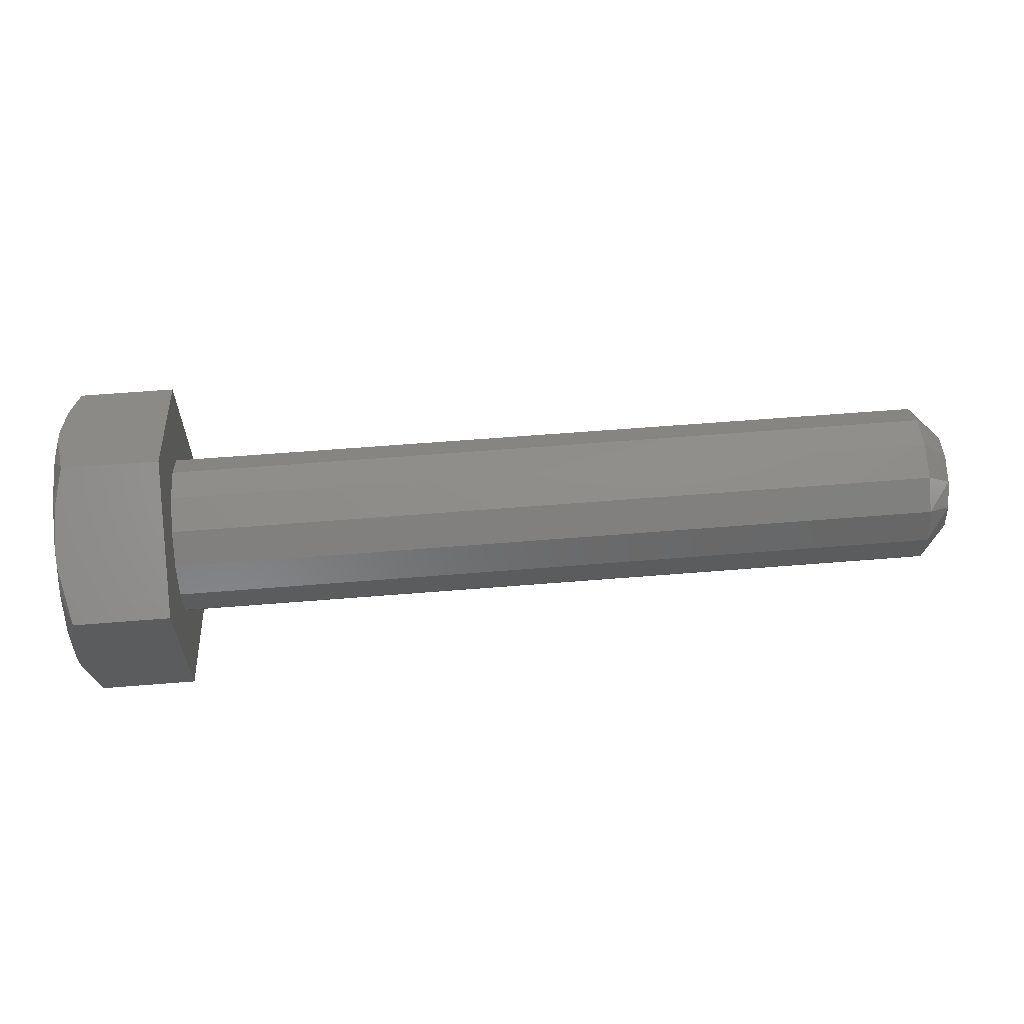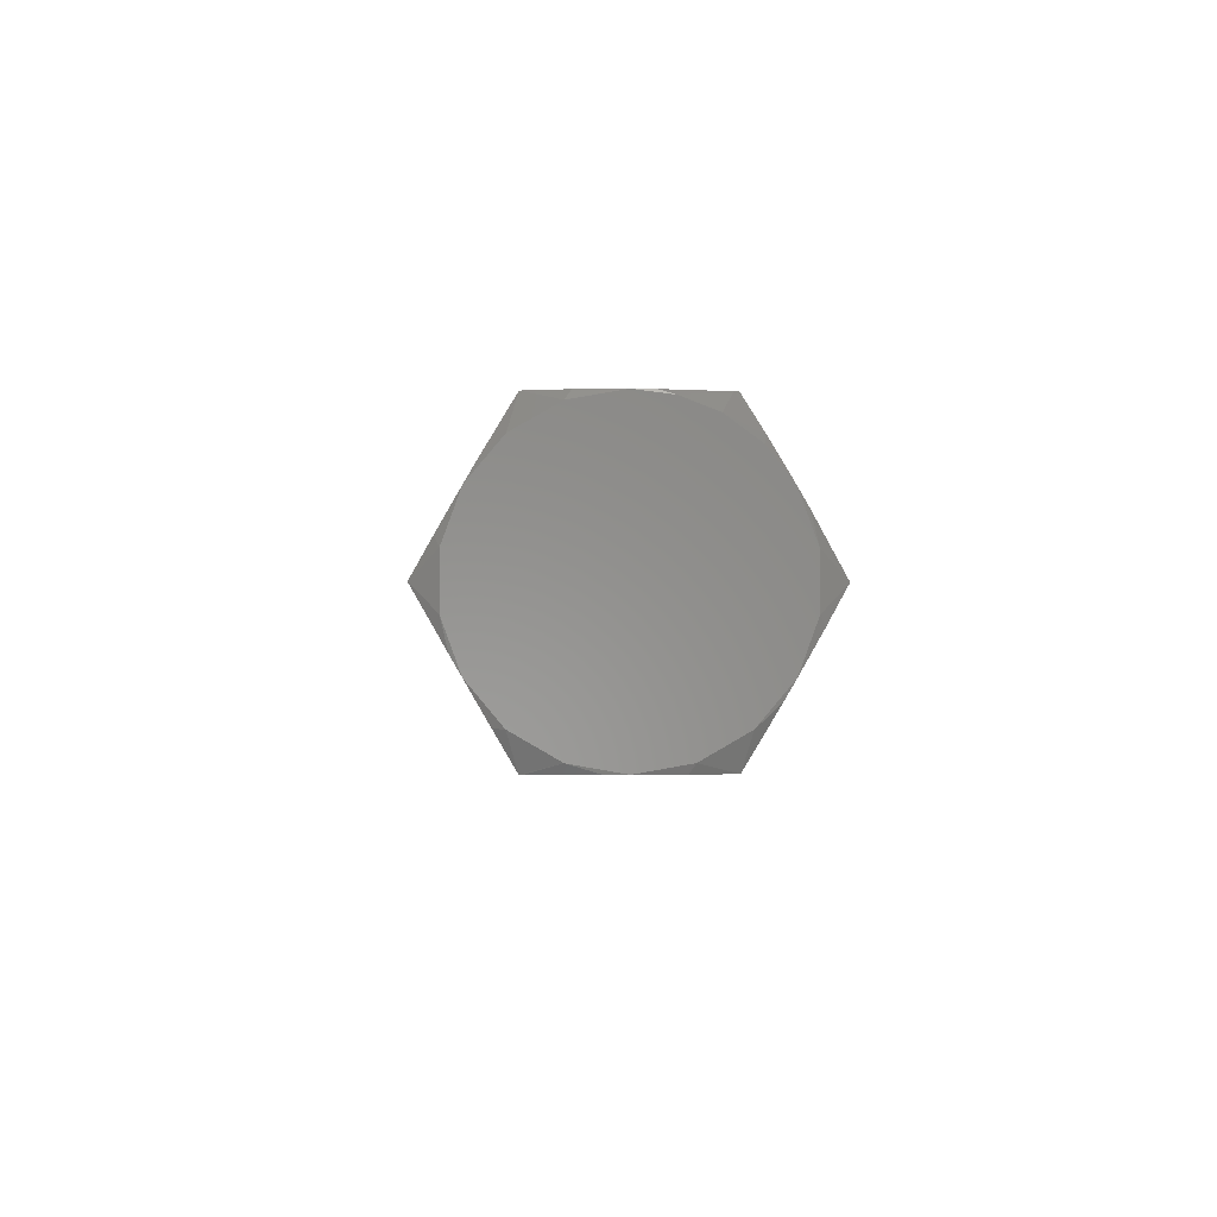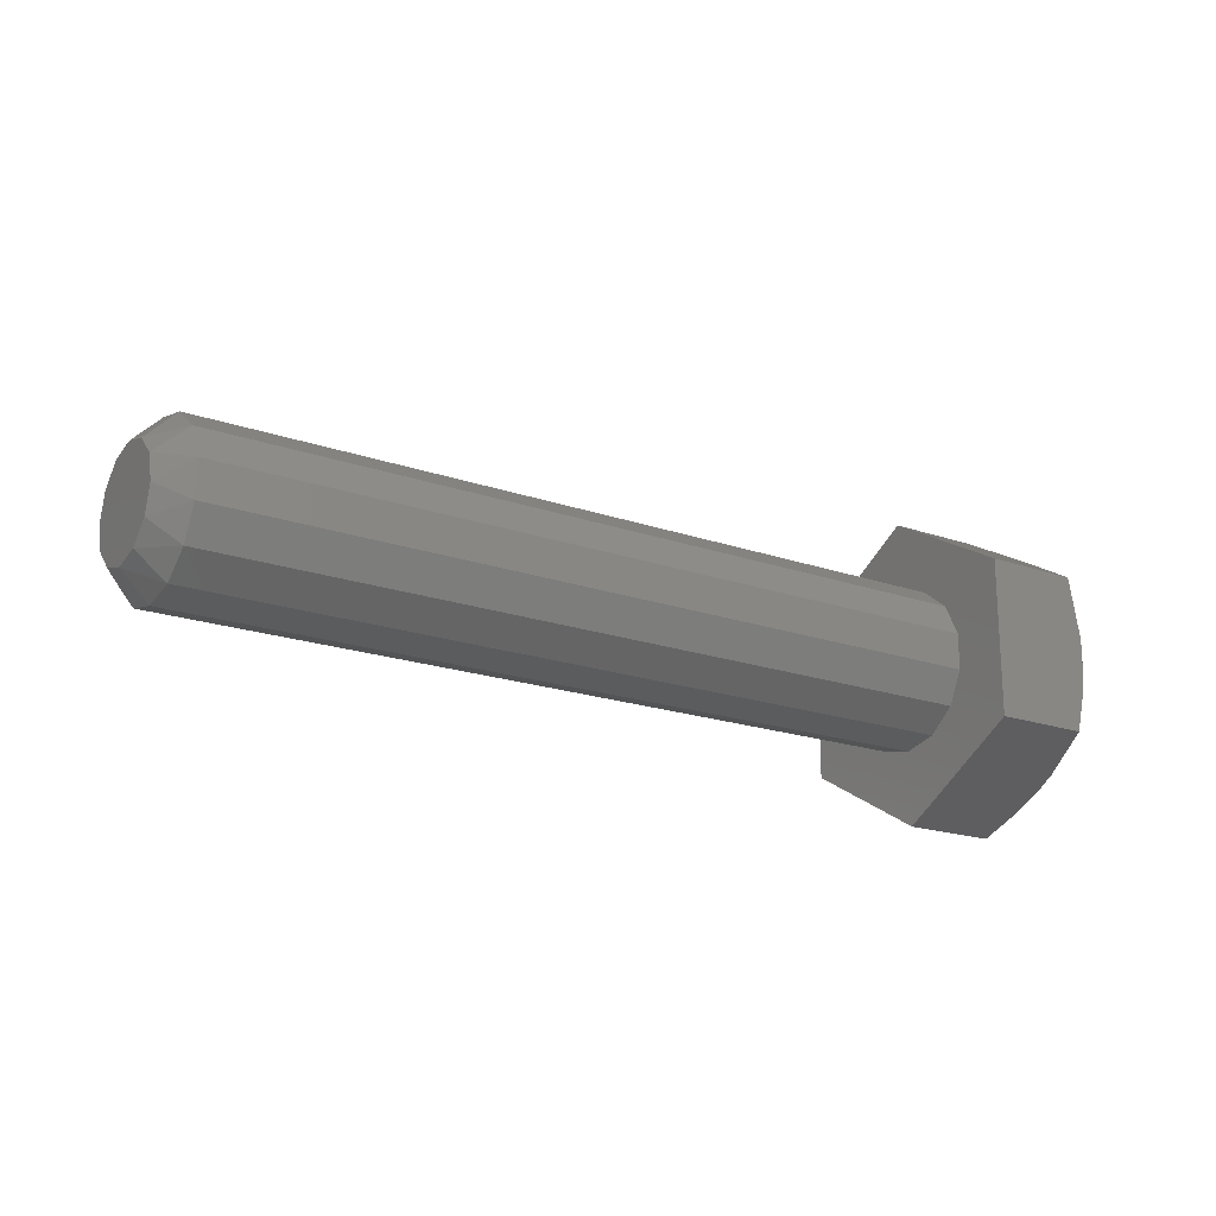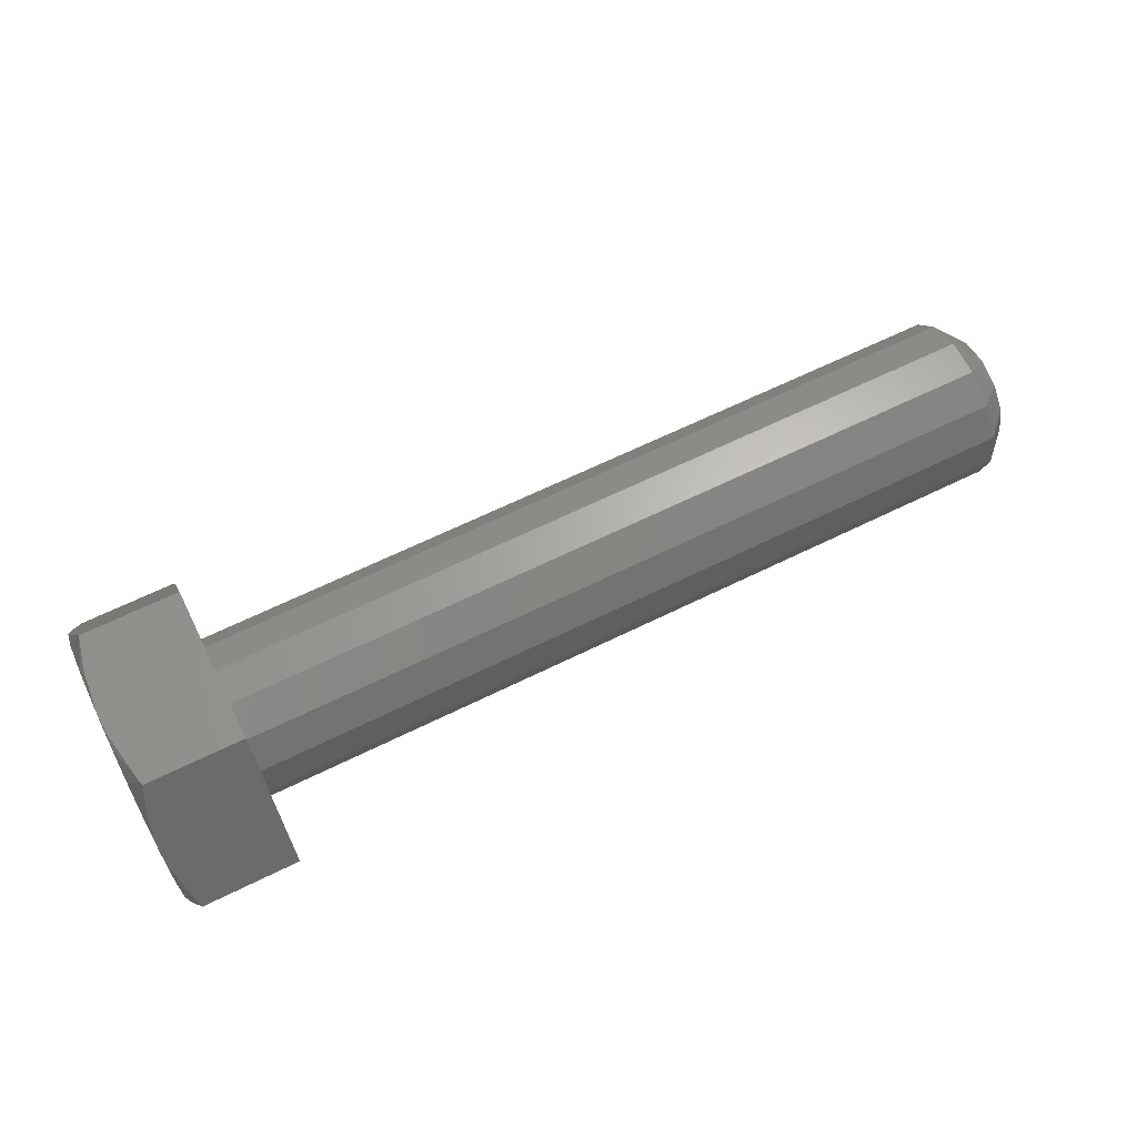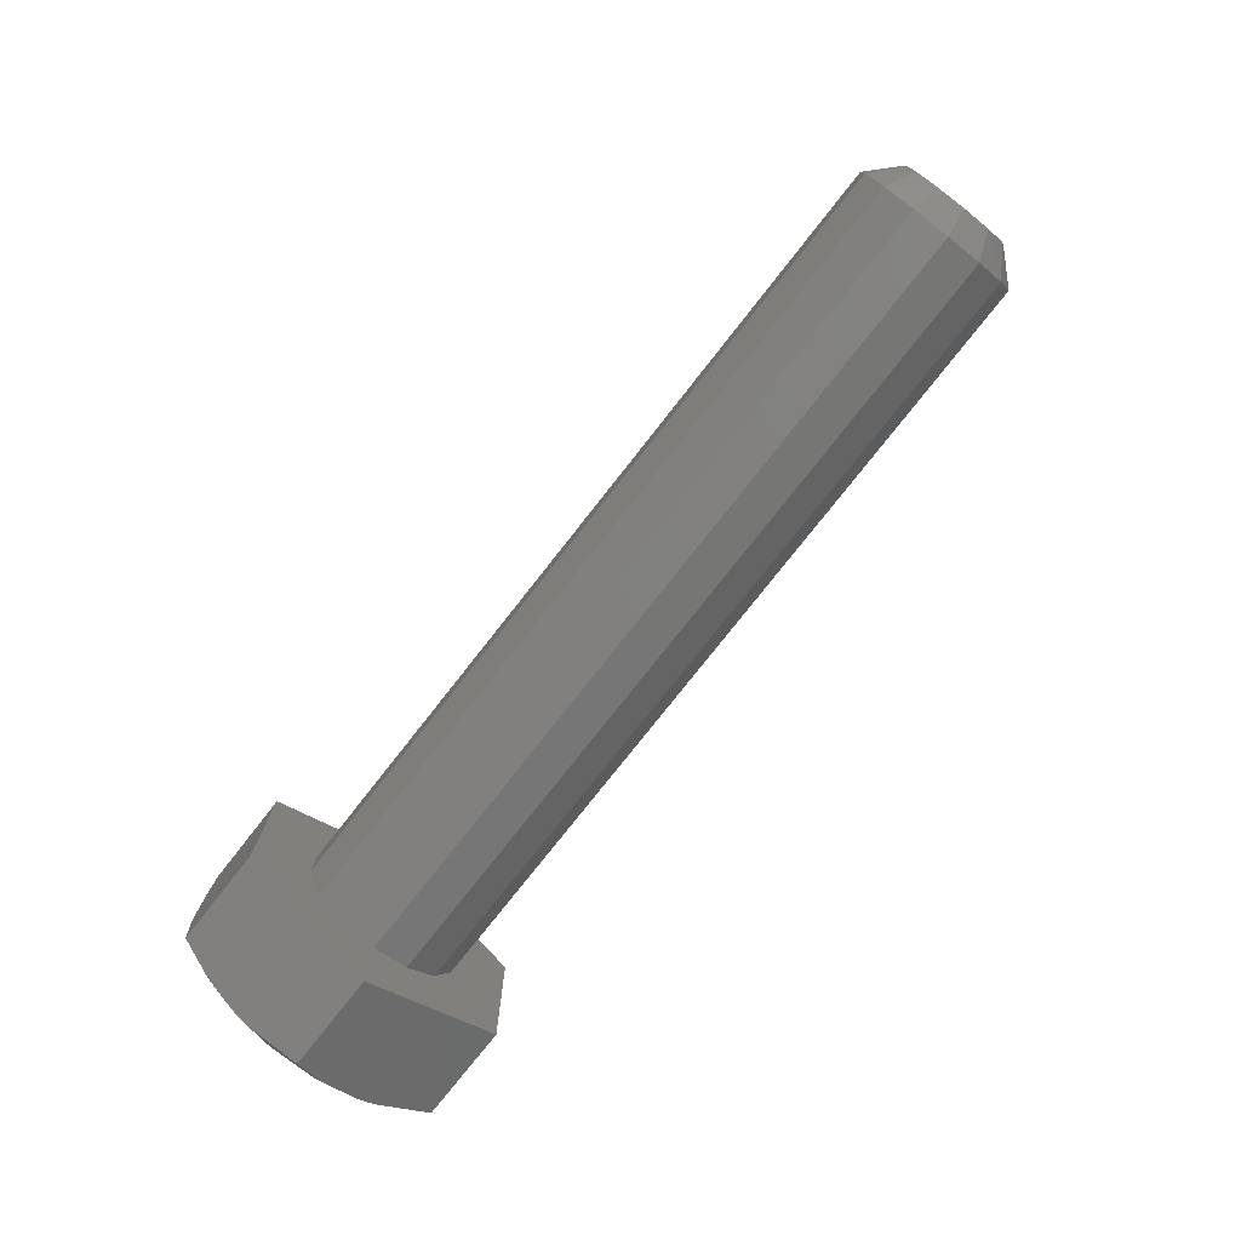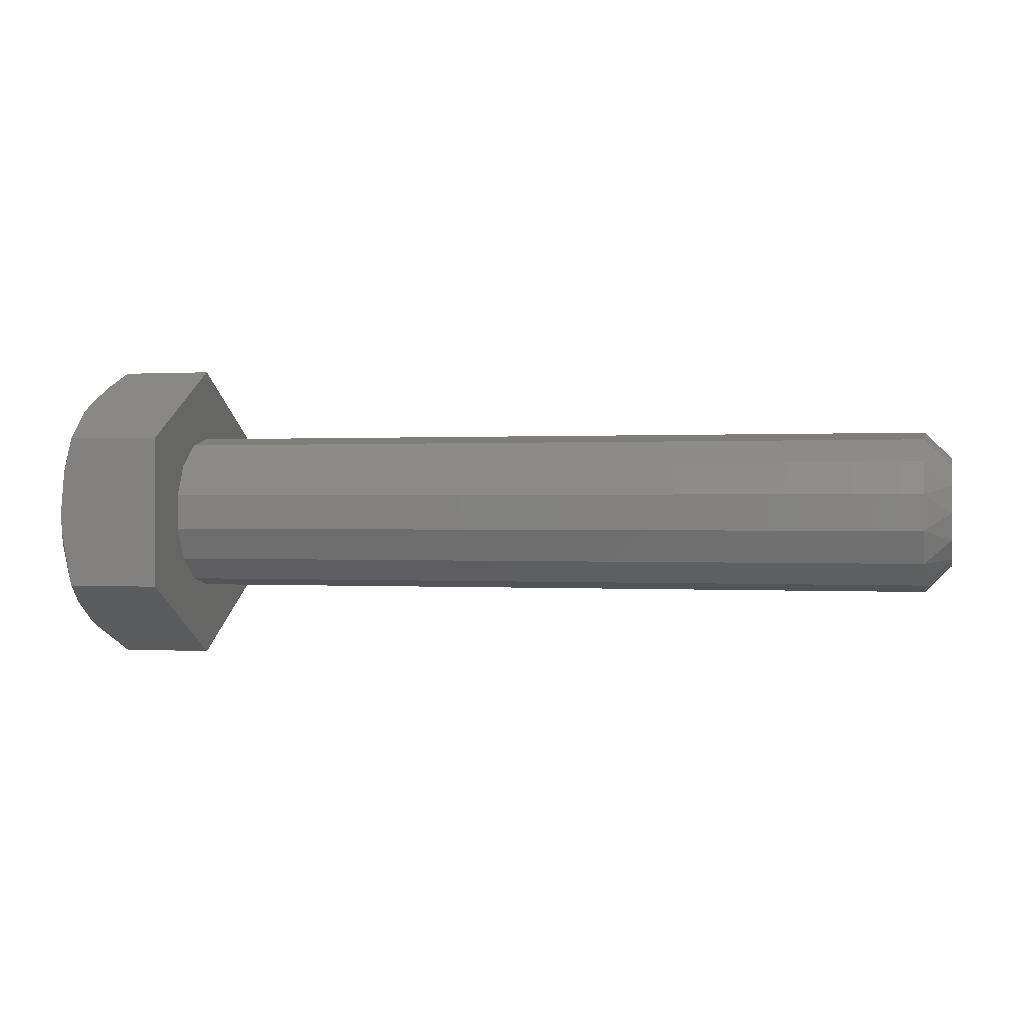
<metadata>
{"format":"stl","ext":"stl","renderer":"f3d","projection":"perspective","resolution":1024,"background":"white","views":[{"elev":61.1,"azim":-4.7,"up":"+Y"},{"elev":-2.4,"azim":-91.9,"up":"+Z"},{"elev":-19.2,"azim":146.6,"up":"+Y"},{"elev":65.1,"azim":-26.3,"up":"+Z"},{"elev":-76.7,"azim":51.9,"up":"+Y"},{"elev":0.2,"azim":13.6,"up":"+Y"}]}
</metadata>
<code>
# stl→obj: 97 verts, 190 faces
v 33 -3 -7.348e-16
v 4 -3 3.674e-16
v 33 -2.703 -1.302
v 4 -2.703 -1.302
v 33 -1.87 -2.345
v 4 -1.87 -2.345
v 33 -0.6676 -2.925
v 4 -0.6676 -2.925
v 33 0.6676 -2.925
v 4 0.6676 -2.925
v 33 1.87 -2.345
v 4 1.87 -2.345
v 33 2.703 -1.302
v 4 2.703 -1.302
v 33 3 3.674e-16
v 4 3 3.674e-16
v 33 2.703 1.302
v 4 2.703 1.302
v 33 1.87 2.345
v 4 1.87 2.345
v 33 0.6676 2.925
v 4 0.6676 2.925
v 33 -0.6676 2.925
v 4 -0.6676 2.925
v 33 -1.87 2.345
v 4 -1.87 2.345
v 33 -2.703 1.302
v 4 -2.703 1.302
v 34 -5.097e-14 2
v 34 -1 1.732
v 34 1 1.732
v 34 1.732 1
v 34 -1.732 1
v 34 2 -6.194e-15
v 34 -2 -4.899e-16
v 34 1.732 -1
v 34 -1.732 -1
v 34 1 -1.732
v 34 -1 -1.732
v 34 5.366e-14 -2
v 0 1.711 -4.698
v 0 -6.179e-13 -5
v 0 -0.002493 -5
v 0 -1.238 4.844
v 0 6.236e-13 5
v 0 0.0025 5
v 3.903e-16 -0.002487 5
v 0 4.329 -2.502
v 3.938e-16 -4.329 -2.502
v 0 4.33 -2.5
v 3.886e-16 0.00248 -5
v 0 -4.33 -2.5
v 0 -4.331 -2.498
v 3.886e-16 4.331 -2.498
v 0 -4.33 2.5
v 0 -4.329 2.502
v 3.886e-16 4.329 2.502
v 0 4.33 2.5
v 3.886e-16 -4.331 2.498
v 0 3.213 3.831
v 0 -2.397 4.388
v 0 1.711 4.698
v 0 -3.493 3.578
v 0 4.924 -0.8674
v 0 -4.924 -0.8674
v 0 4.924 0.8674
v 0 -4.924 0.8674
v 0 4.331 2.498
v 0 -3.213 -3.831
v 0 3.213 -3.831
v 0 -1.711 -4.698
v 4 -5.774 -1.332e-15
v 4 5.774 0
v 4 2.887 -5
v 4 -2.887 -5
v 4 -2.887 5
v 4 2.887 5
v 0.02897 0.7102 -5
v 0.4027 2.732 -5
v 0.1299 3.572 -3.813
v 0.4466 2.887 -5
v 0.02897 4.685 -1.885
v 0.1299 5.088 1.187
v 0.4466 5.774 1.776e-15
v 0.02897 -3.975 -3.115
v 0.1299 -1.516 -5
v 0.4466 -2.887 -5
v 0.02897 -4.685 1.885
v 0.1299 -5.088 -1.187
v 0.4466 -5.774 -2.665e-15
v 0.1299 -3.572 3.813
v 0.4466 -2.887 5
v 0.4027 -2.732 5
v 0.02897 -0.7102 5
v 0.02897 3.975 3.115
v 0.1299 1.516 5
v 0.4466 2.887 5
f 1 2 3
f 3 2 4
f 3 4 5
f 5 4 6
f 5 6 7
f 7 6 8
f 7 8 9
f 9 8 10
f 9 10 11
f 11 10 12
f 11 12 13
f 13 12 14
f 13 14 15
f 15 14 16
f 15 16 17
f 17 16 18
f 17 18 19
f 19 18 20
f 19 20 21
f 21 20 22
f 21 22 23
f 23 22 24
f 23 24 25
f 25 24 26
f 25 26 27
f 27 26 28
f 27 28 1
f 1 28 2
f 29 30 31
f 31 30 32
f 32 30 33
f 32 33 34
f 34 33 35
f 34 35 36
f 36 35 37
f 36 37 38
f 38 37 39
f 38 39 40
f 34 36 13
f 34 13 15
f 35 1 3
f 35 3 37
f 36 11 13
f 38 9 11
f 38 11 36
f 40 7 9
f 40 9 38
f 39 5 7
f 39 7 40
f 37 3 5
f 37 5 39
f 35 33 27
f 35 27 1
f 34 15 17
f 34 17 32
f 33 25 27
f 30 23 25
f 30 25 33
f 29 21 23
f 29 23 30
f 31 19 21
f 31 21 29
f 32 17 19
f 32 19 31
f 41 42 43
f 44 45 46
f 45 44 47
f 48 49 50
f 42 41 51
f 52 53 54
f 52 54 50
f 52 50 49
f 55 56 57
f 55 57 58
f 55 58 59
f 60 61 62
f 62 61 44
f 62 44 46
f 57 56 60
f 60 56 63
f 60 63 61
f 54 53 64
f 64 53 65
f 64 65 66
f 66 65 67
f 66 67 68
f 68 67 59
f 68 59 58
f 49 48 69
f 69 48 70
f 69 70 71
f 71 70 41
f 71 41 43
f 72 2 28
f 72 28 26
f 16 73 18
f 74 73 16
f 74 16 14
f 74 14 12
f 74 12 10
f 74 10 8
f 74 8 75
f 75 8 6
f 75 6 4
f 75 4 2
f 75 2 72
f 76 72 26
f 76 26 24
f 76 24 22
f 76 22 77
f 18 73 20
f 20 73 77
f 20 77 22
f 51 41 78
f 79 78 41
f 48 80 70
f 79 41 81
f 81 41 70
f 81 70 80
f 54 64 82
f 68 83 66
f 84 82 64
f 84 64 66
f 84 66 83
f 49 69 85
f 43 86 71
f 87 85 69
f 87 69 71
f 87 71 86
f 59 67 88
f 53 89 65
f 90 88 67
f 90 67 65
f 90 65 89
f 56 91 63
f 92 93 91
f 91 93 61
f 91 61 63
f 93 94 44
f 93 44 61
f 47 44 94
f 57 60 95
f 46 96 62
f 97 95 60
f 97 60 62
f 97 62 96
f 47 94 93
f 47 93 92
f 47 92 76
f 76 77 46
f 76 46 45
f 76 45 47
f 77 97 46
f 46 97 96
f 72 76 56
f 72 56 55
f 72 55 59
f 72 59 88
f 72 88 90
f 76 92 56
f 56 92 91
f 75 72 53
f 75 53 52
f 75 52 49
f 75 49 85
f 75 85 87
f 72 90 53
f 53 90 89
f 51 78 79
f 51 79 81
f 51 81 74
f 74 75 43
f 74 43 42
f 74 42 51
f 75 87 43
f 43 87 86
f 73 74 48
f 73 48 50
f 73 50 54
f 73 54 82
f 73 82 84
f 74 81 48
f 48 81 80
f 77 73 68
f 77 68 58
f 77 58 57
f 77 57 95
f 77 95 97
f 73 84 68
f 68 84 83

</code>
